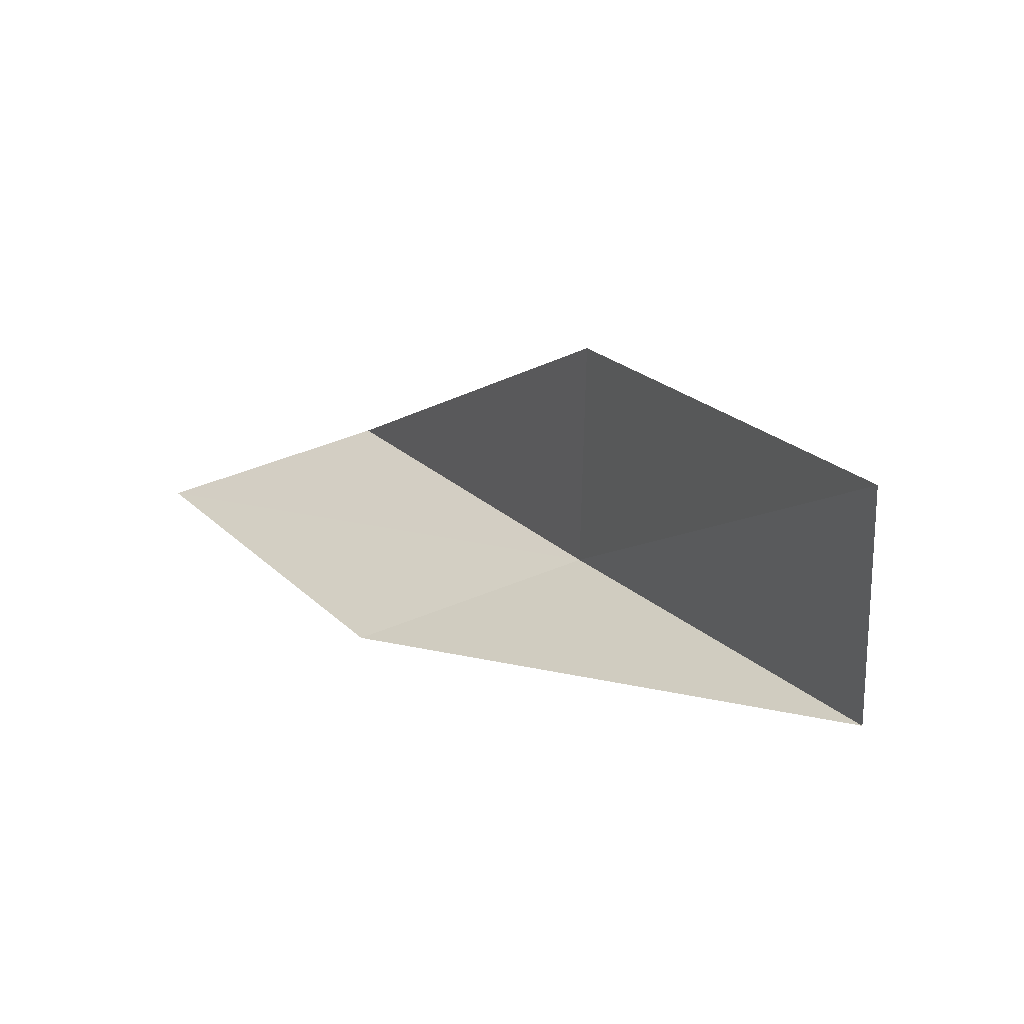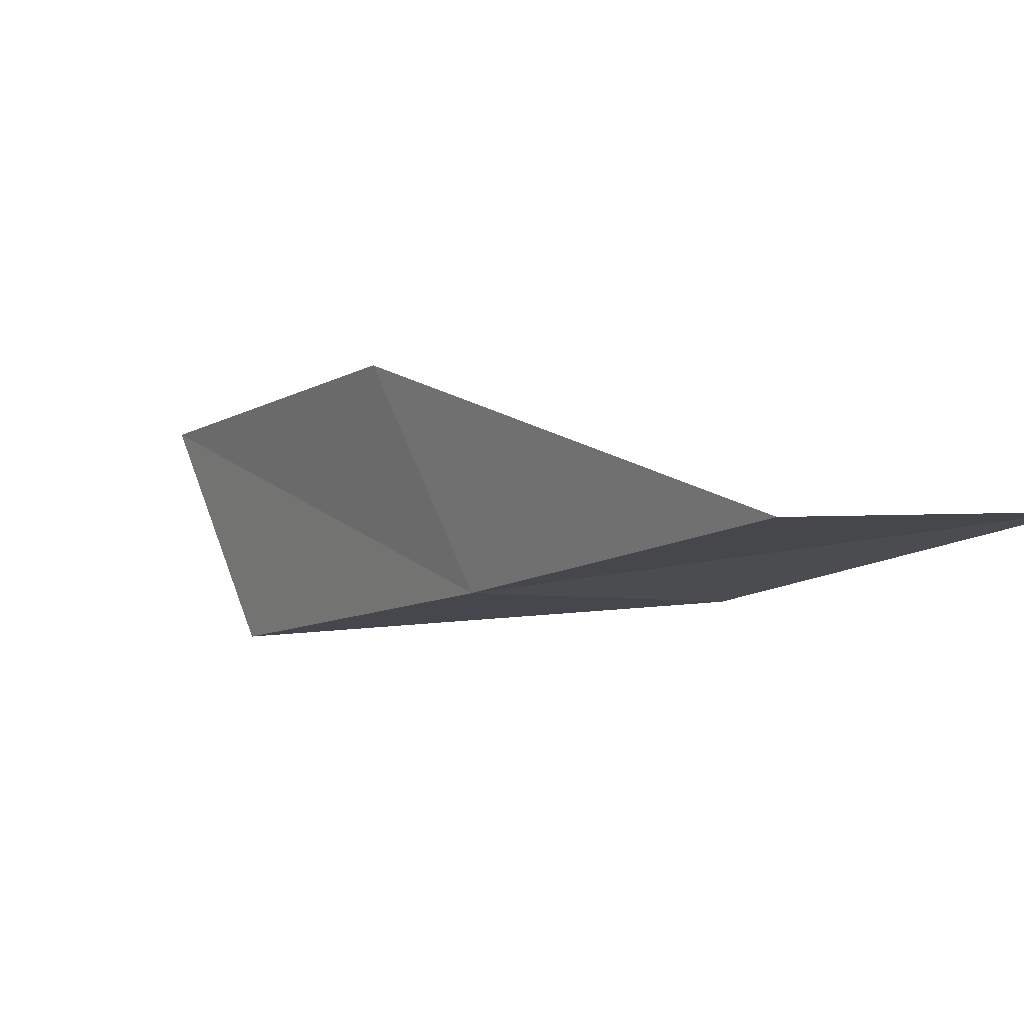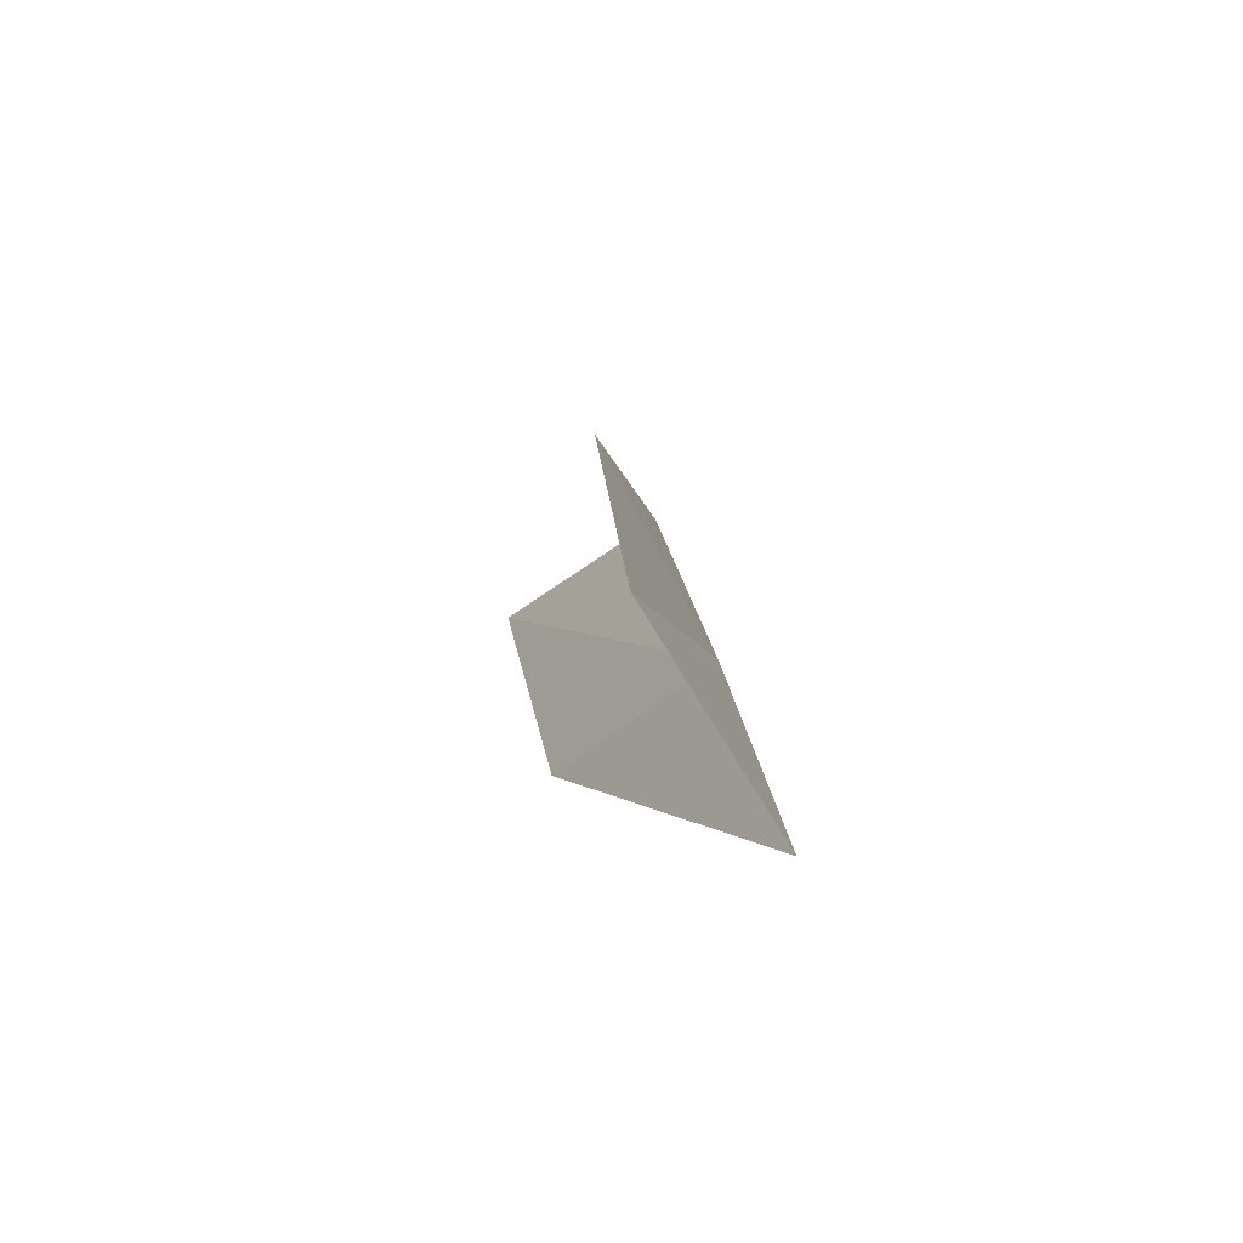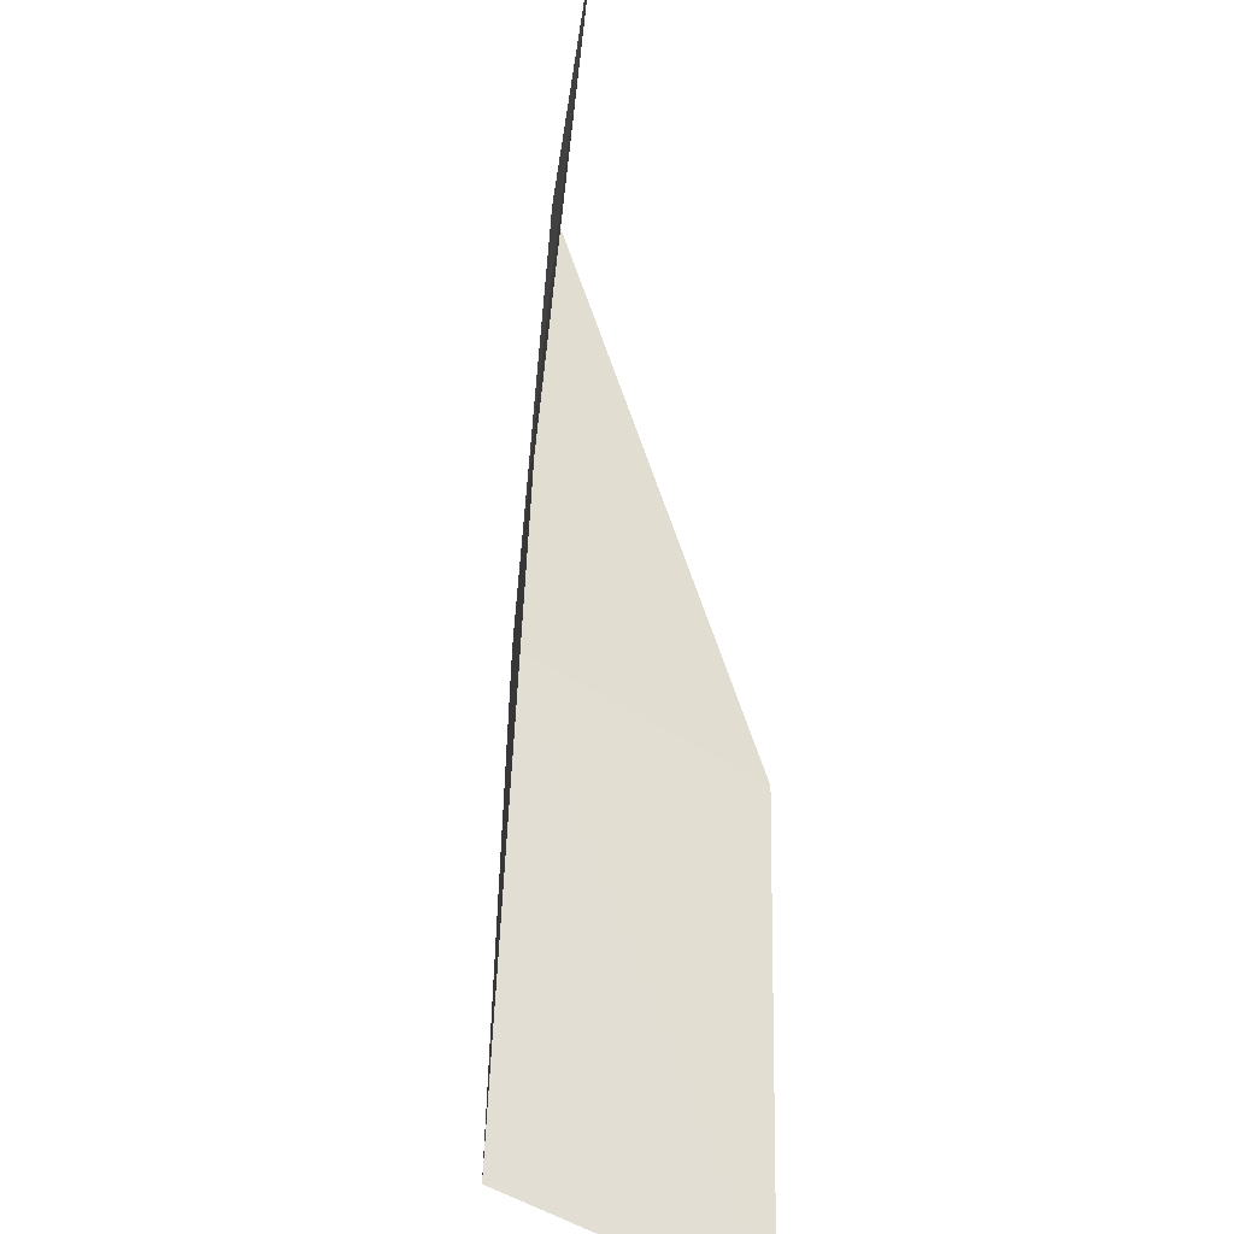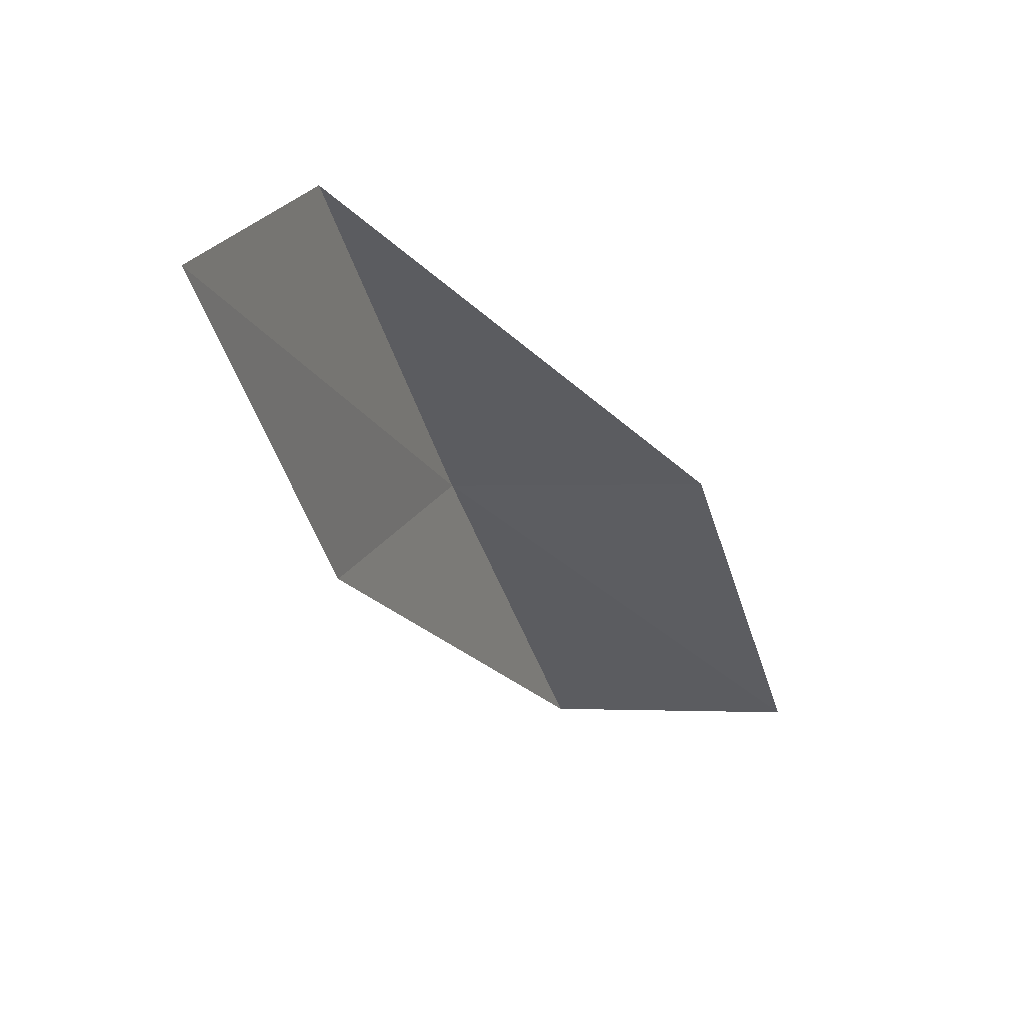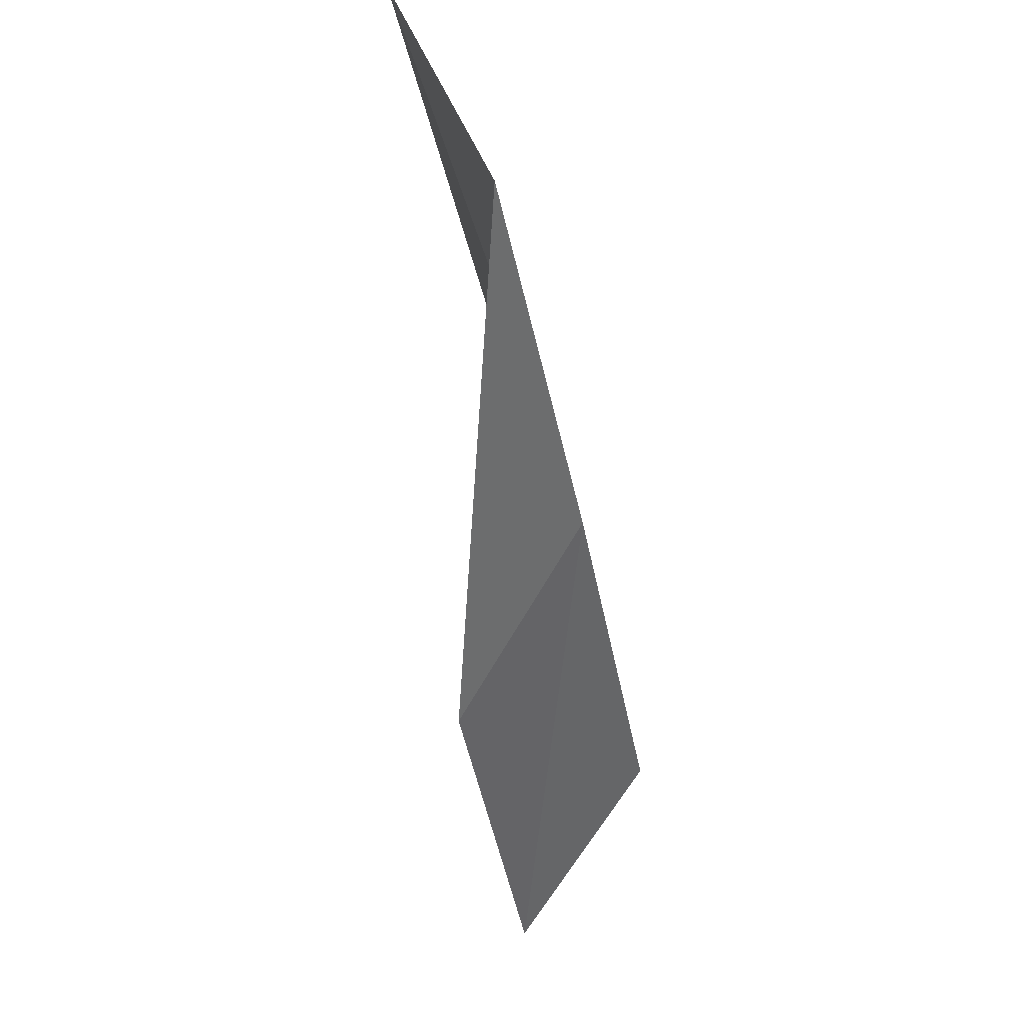
<metadata>
{"format":"obj","ext":"obj","renderer":"f3d","projection":"perspective","resolution":1024,"background":"white","views":[{"elev":-53.0,"azim":153.6,"up":"+Z"},{"elev":77.2,"azim":-49.0,"up":"+Z"},{"elev":43.7,"azim":-163.6,"up":"+Y"},{"elev":-63.9,"azim":32.9,"up":"+Z"},{"elev":23.4,"azim":63.2,"up":"+Z"},{"elev":-14.2,"azim":-145.8,"up":"+Y"}]}
</metadata>
<code>
v -20.61 -15.85 6
v -20.03 -14.65 6
v -20.77 -13.58 4
v -21.41 -14.75 4
v -19.79 -16.86 6
v -19.75 -16.91 8
v -18.88 -17.87 8
f 1 2 3
f 1 3 4
f 1 4 5
f 1 6 2
f 1 7 6
f 1 5 7

</code>
